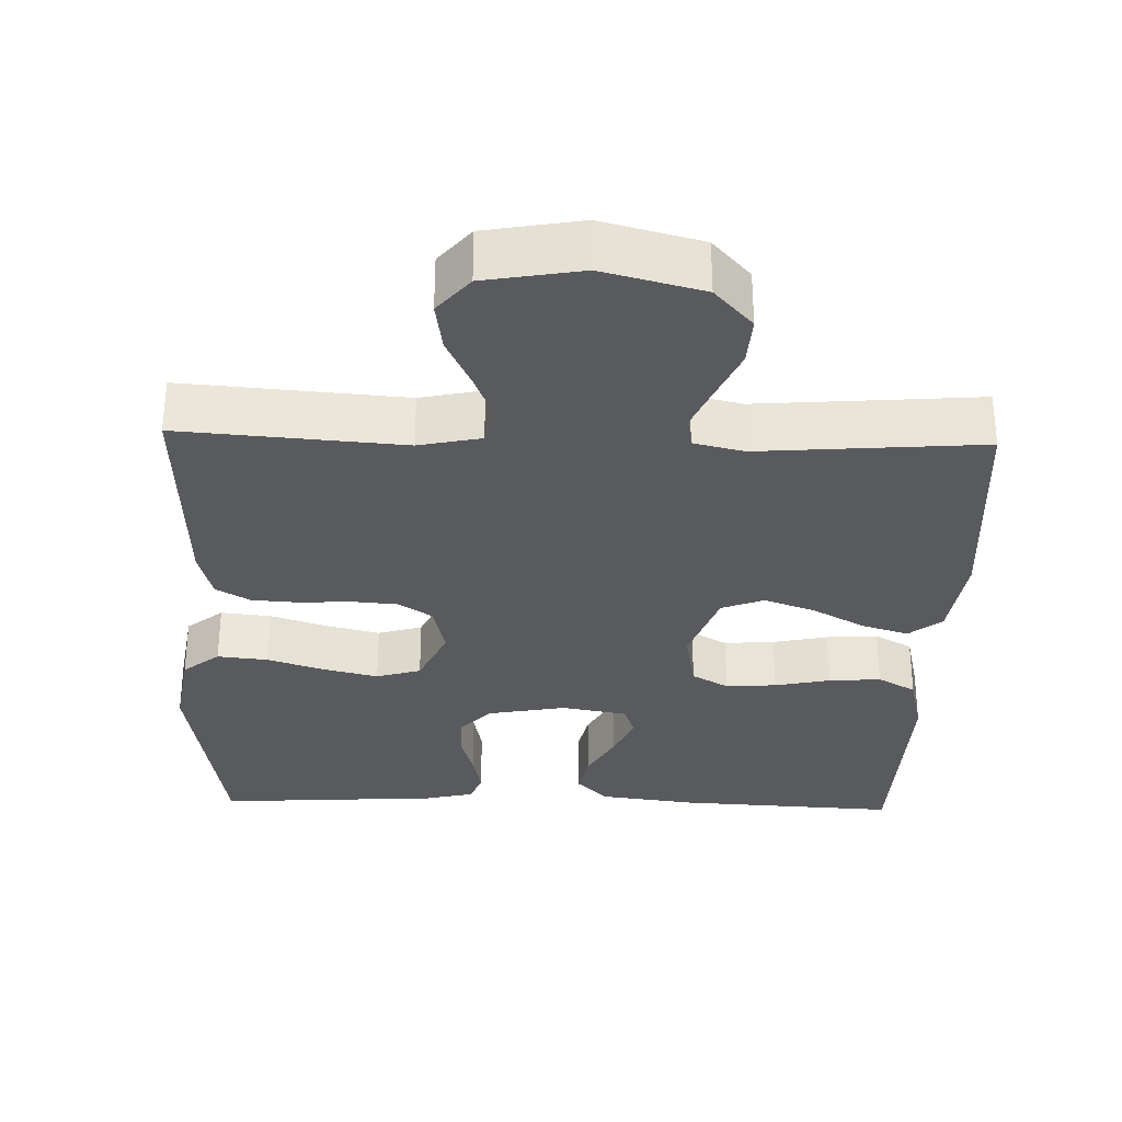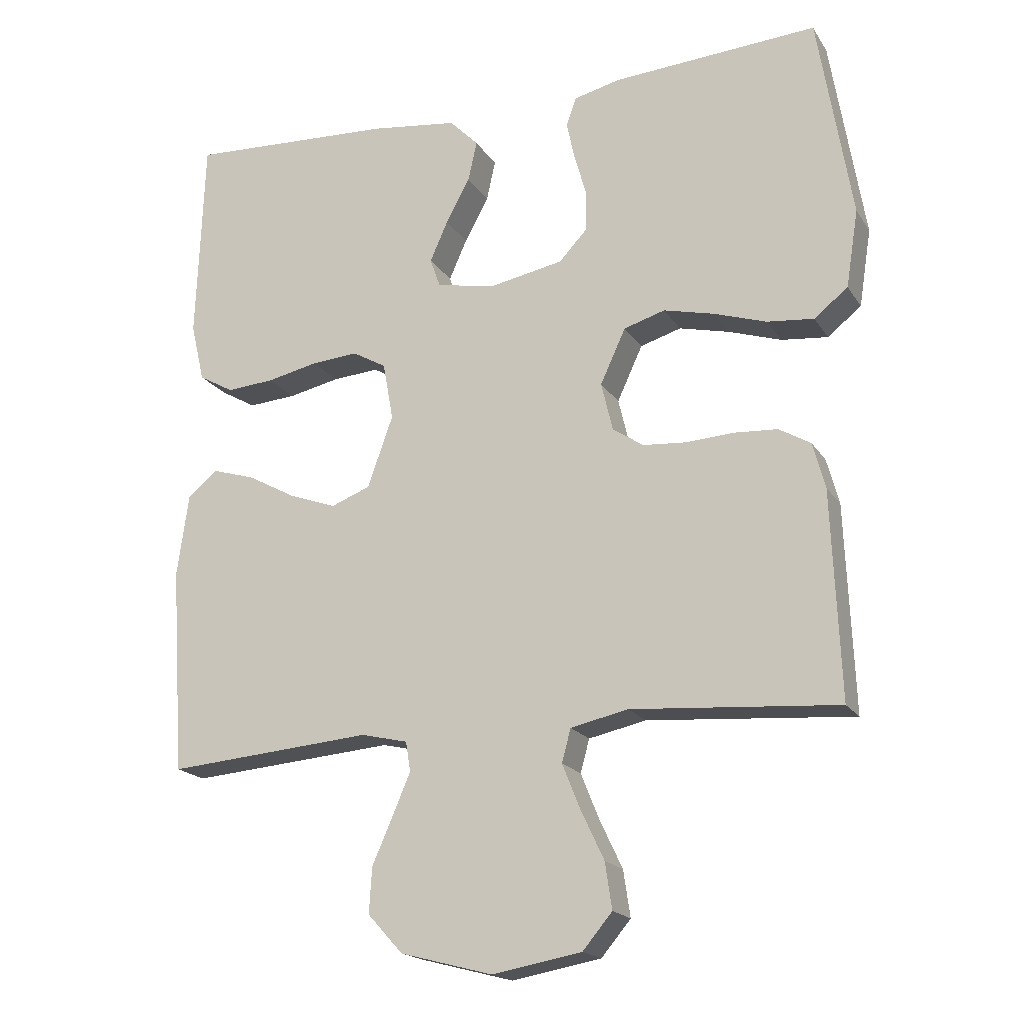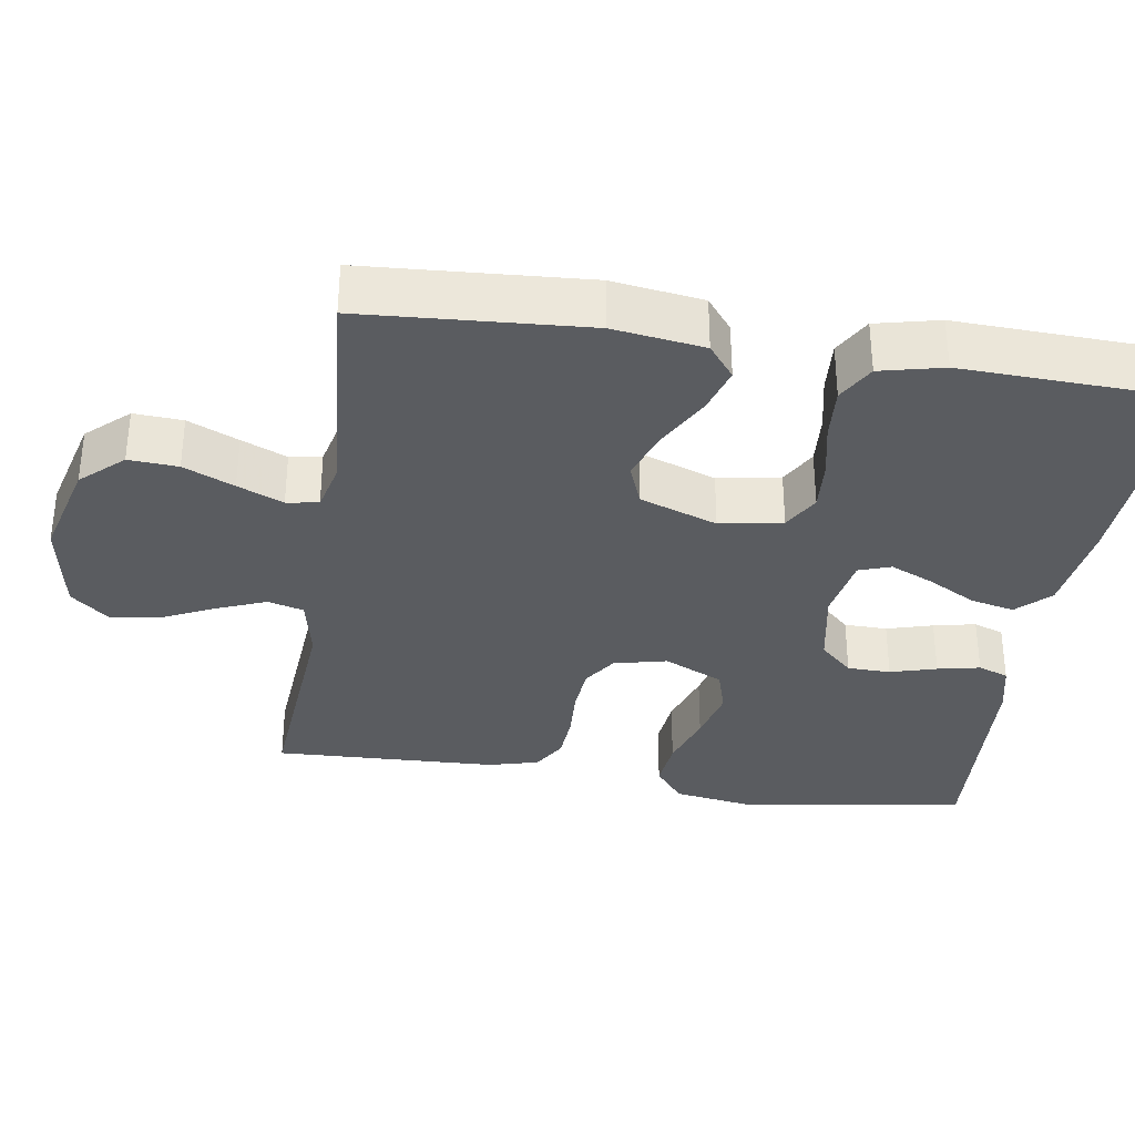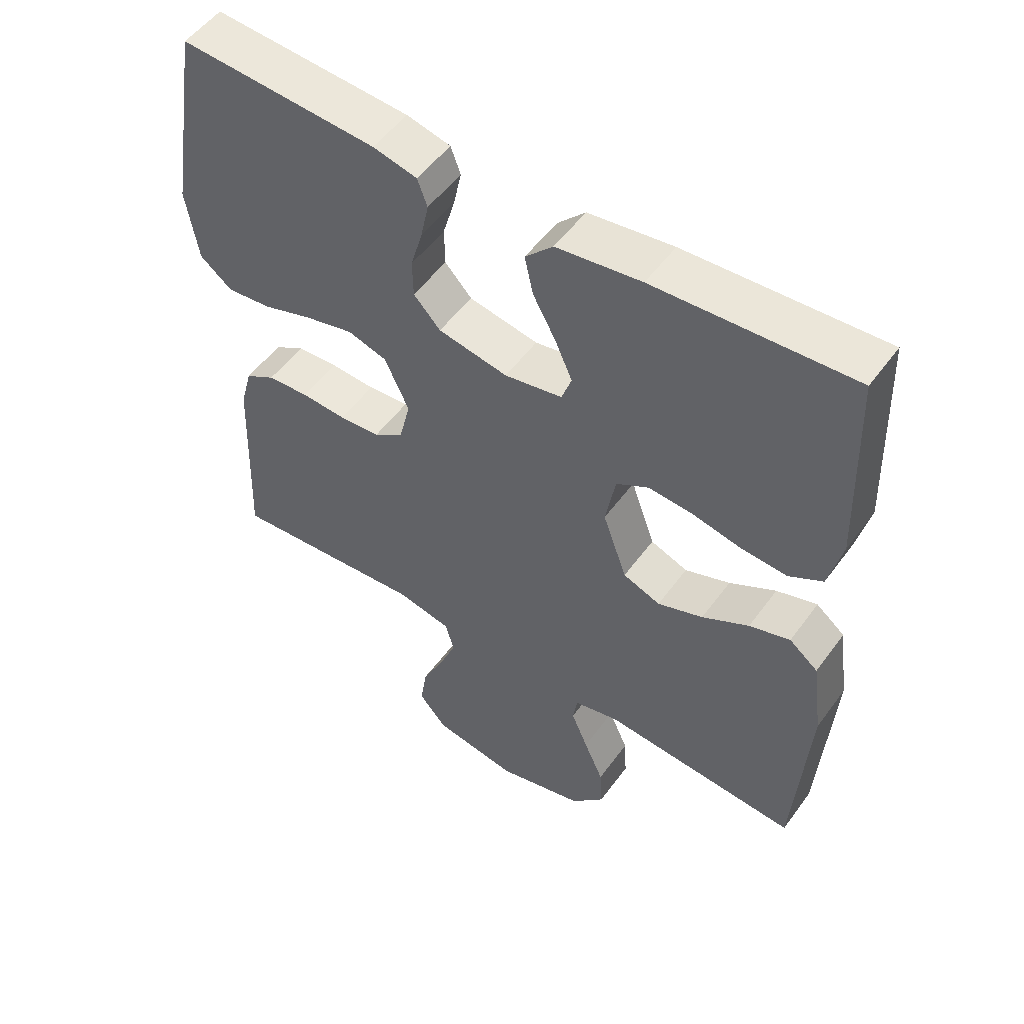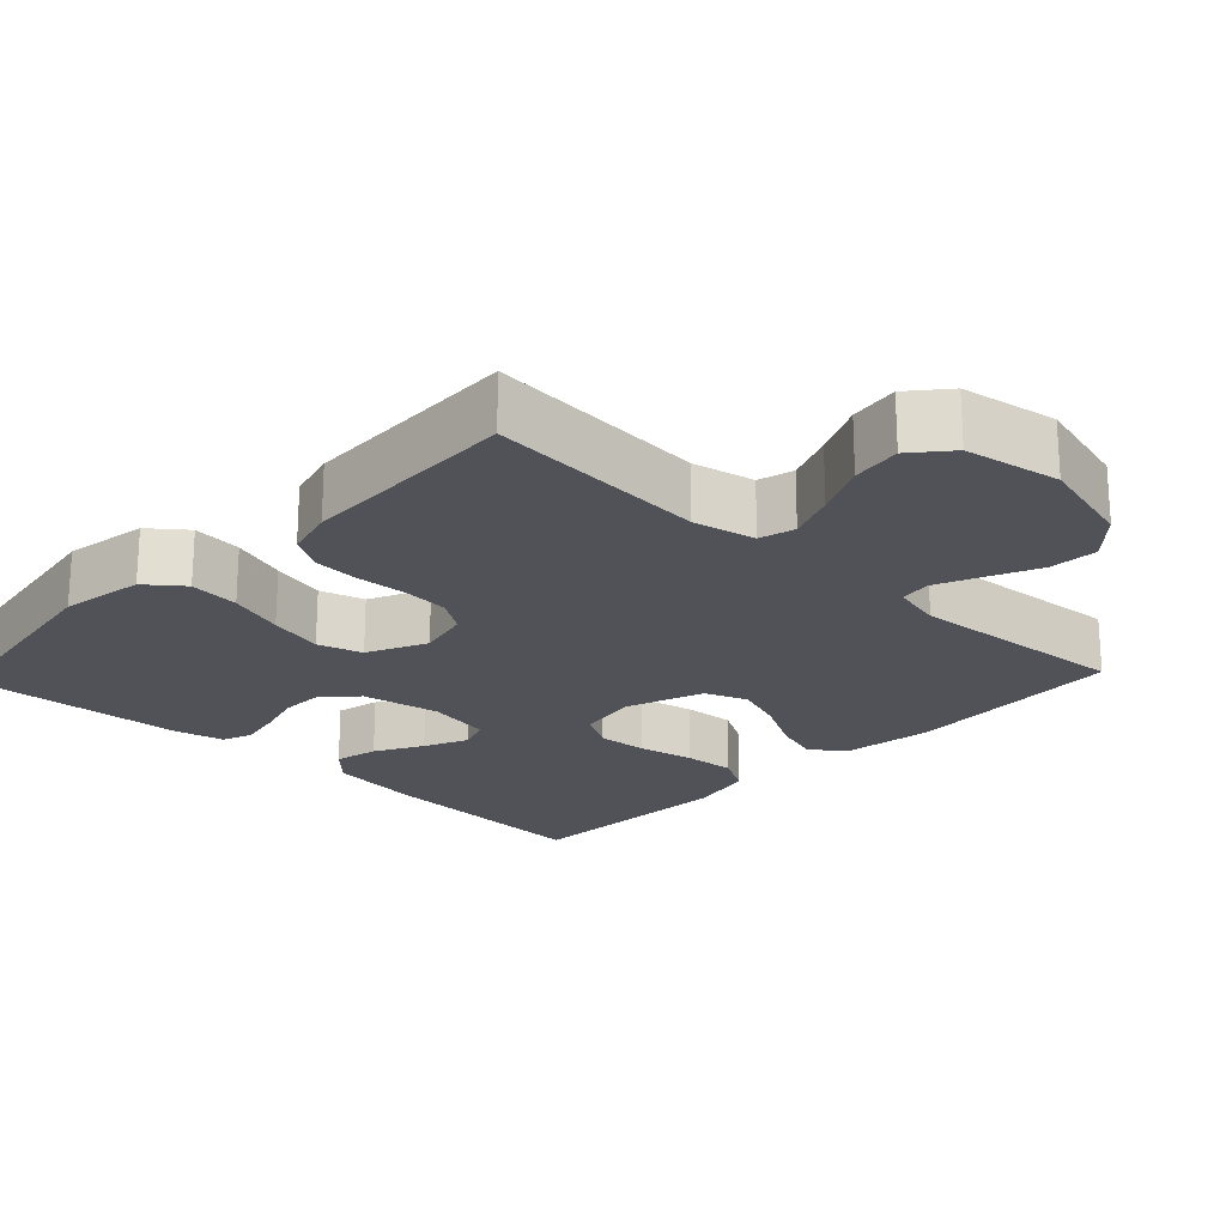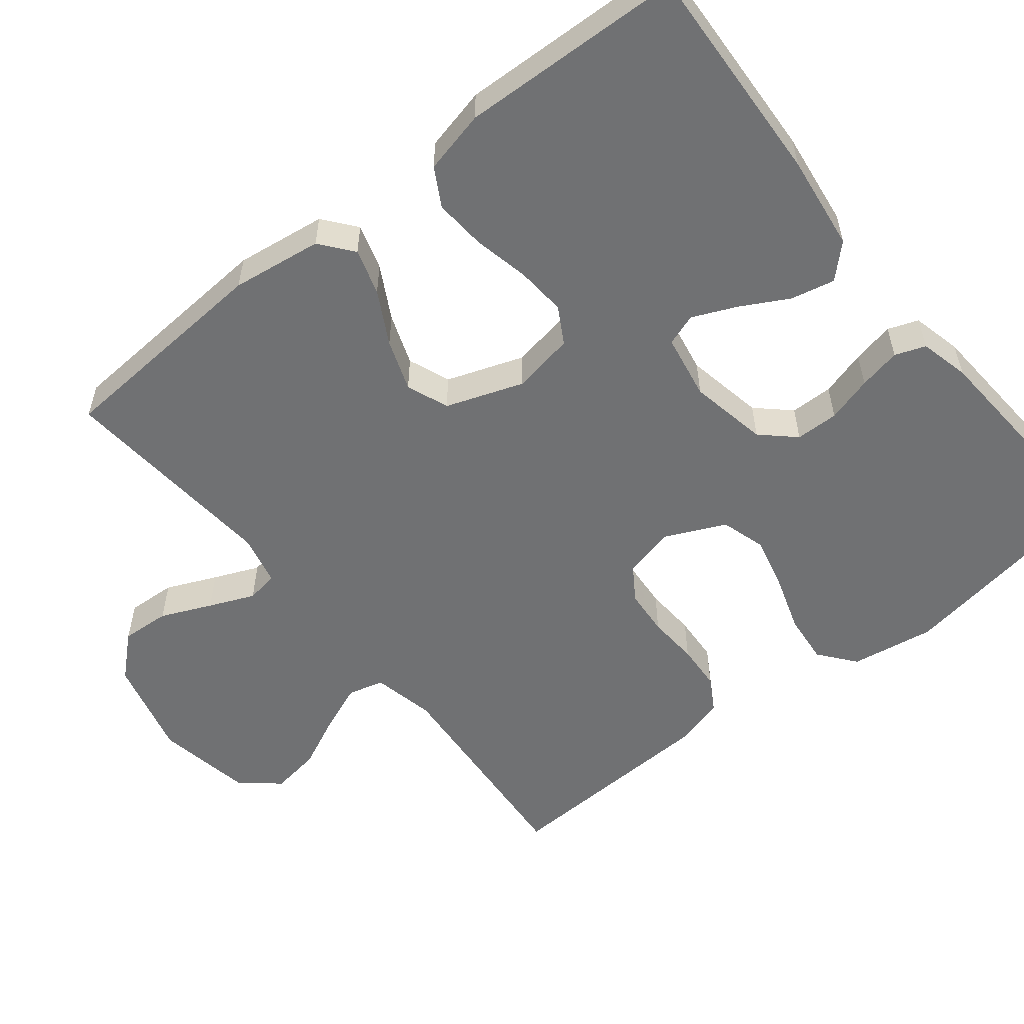
<metadata>
{"format":"obj","ext":"obj","renderer":"f3d","projection":"perspective","resolution":1024,"background":"white","views":[{"elev":-31.6,"azim":178.3,"up":"+Y"},{"elev":-18.7,"azim":23.0,"up":"+Z"},{"elev":-33.8,"azim":-98.9,"up":"+Y"},{"elev":52.7,"azim":-144.8,"up":"+Z"},{"elev":-21.5,"azim":136.3,"up":"+Y"},{"elev":-55.2,"azim":-51.3,"up":"+Y"}]}
</metadata>
<code>
v 0.5 0.07 0.5
v 0.549 0.07 0.2
v 0.531 0.07 0.087
v 0.482 0.07 0.048
v 0.414 0.07 0.055
v 0.338 0.07 0.08
v 0.264 0.07 0.098
v 0.204 0.07 0.08
v 0.167 0.07 0
v 0.184 0.07 -0.071
v 0.229 0.07 -0.101
v 0.292 0.07 -0.106
v 0.361 0.07 -0.102
v 0.424 0.07 -0.106
v 0.47 0.07 -0.133
v 0.488 0.07 -0.2
v 0.5 0.07 -0.5
v 0.2 0.07 -0.477
v 0.116 0.07 -0.495
v 0.103 0.07 -0.543
v 0.129 0.07 -0.608
v 0.163 0.07 -0.68
v 0.173 0.07 -0.747
v 0.13 0.07 -0.798
v 0 0.07 -0.821
v -0.134 0.07 -0.786
v -0.185 0.07 -0.73
v -0.181 0.07 -0.664
v -0.151 0.07 -0.596
v -0.125 0.07 -0.535
v -0.132 0.07 -0.492
v -0.2 0.07 -0.476
v -0.5 0.07 -0.5
v -0.52 0.07 -0.2
v -0.503 0.07 -0.078
v -0.459 0.07 -0.043
v -0.397 0.07 -0.062
v -0.326 0.07 -0.101
v -0.257 0.07 -0.126
v -0.2 0.07 -0.104
v -0.163 0.07 0
v -0.178 0.07 0.084
v -0.227 0.07 0.112
v -0.295 0.07 0.107
v -0.37 0.07 0.091
v -0.44 0.07 0.086
v -0.491 0.07 0.115
v -0.511 0.07 0.2
v -0.5 0.07 0.5
v -0.2 0.07 0.484
v -0.071 0.07 0.467
v -0.029 0.07 0.424
v -0.042 0.07 0.365
v -0.077 0.07 0.301
v -0.103 0.07 0.242
v -0.088 0.07 0.199
v 0 0.07 0.183
v 0.106 0.07 0.203
v 0.147 0.07 0.247
v 0.148 0.07 0.305
v 0.13 0.07 0.367
v 0.118 0.07 0.424
v 0.133 0.07 0.465
v 0.2 0.07 0.481
v 0.5 0 0.5
v 0.549 0 0.2
v 0.531 0 0.087
v 0.482 0 0.048
v 0.414 0 0.055
v 0.338 0 0.08
v 0.264 0 0.098
v 0.204 0 0.08
v 0.167 0 0
v 0.184 0 -0.071
v 0.229 0 -0.101
v 0.292 0 -0.106
v 0.361 0 -0.102
v 0.424 0 -0.106
v 0.47 0 -0.133
v 0.488 0 -0.2
v 0.5 0 -0.5
v 0.2 0 -0.477
v 0.116 0 -0.495
v 0.103 0 -0.543
v 0.129 0 -0.608
v 0.163 0 -0.68
v 0.173 0 -0.747
v 0.13 0 -0.798
v 0 0 -0.821
v -0.134 0 -0.786
v -0.185 0 -0.73
v -0.181 0 -0.664
v -0.151 0 -0.596
v -0.125 0 -0.535
v -0.132 0 -0.492
v -0.2 0 -0.476
v -0.5 0 -0.5
v -0.52 0 -0.2
v -0.503 0 -0.078
v -0.459 0 -0.043
v -0.397 0 -0.062
v -0.326 0 -0.101
v -0.257 0 -0.126
v -0.2 0 -0.104
v -0.163 0 0
v -0.178 0 0.084
v -0.227 0 0.112
v -0.295 0 0.107
v -0.37 0 0.091
v -0.44 0 0.086
v -0.491 0 0.115
v -0.511 0 0.2
v -0.5 0 0.5
v -0.2 0 0.484
v -0.071 0 0.467
v -0.029 0 0.424
v -0.042 0 0.365
v -0.077 0 0.301
v -0.103 0 0.242
v -0.088 0 0.199
v 0 0 0.183
v 0.106 0 0.203
v 0.147 0 0.247
v 0.148 0 0.305
v 0.13 0 0.367
v 0.118 0 0.424
v 0.133 0 0.465
v 0.2 0 0.481
f 4 5 6
f 3 4 6
f 2 3 6
f 1 2 6
f 64 1 6
f 63 64 6
f 62 63 6
f 61 62 6
f 60 61 6
f 59 60 6 7
f 58 59 7 8
f 57 58 8 9
f 56 57 9 10
f 52 53 54
f 51 52 54
f 50 51 54
f 49 50 54
f 48 49 54
f 47 48 54
f 46 47 54
f 45 46 54
f 44 45 54
f 43 44 54 55
f 42 43 55 56
f 36 37 38
f 35 36 38
f 34 35 38
f 33 34 38
f 32 33 38
f 31 32 38 39
f 27 28 29
f 26 27 29
f 25 26 29
f 24 25 29
f 23 24 29
f 22 23 29
f 21 22 29
f 20 21 29 30
f 19 20 30 31
f 16 17 18
f 15 16 18
f 14 15 18
f 13 14 18
f 12 13 18
f 31 39 40
f 19 31 40
f 18 19 40
f 12 18 40
f 11 12 40
f 41 42 56 10
f 10 11 40 41
f 70 69 68
f 70 68 67
f 70 67 66
f 70 66 65
f 70 65 128
f 70 128 127
f 70 127 126
f 70 126 125
f 70 125 124
f 71 70 124 123
f 72 71 123 122
f 73 72 122 121
f 74 73 121 120
f 118 117 116
f 118 116 115
f 118 115 114
f 118 114 113
f 118 113 112
f 118 112 111
f 118 111 110
f 118 110 109
f 118 109 108
f 119 118 108 107
f 120 119 107 106
f 102 101 100
f 102 100 99
f 102 99 98
f 102 98 97
f 102 97 96
f 103 102 96 95
f 93 92 91
f 93 91 90
f 93 90 89
f 93 89 88
f 93 88 87
f 93 87 86
f 93 86 85
f 94 93 85 84
f 95 94 84 83
f 82 81 80
f 82 80 79
f 82 79 78
f 82 78 77
f 82 77 76
f 104 103 95
f 104 95 83
f 104 83 82
f 104 82 76
f 104 76 75
f 74 120 106 105
f 105 104 75 74
f 1 65 66 2
f 2 66 67 3
f 3 67 68 4
f 4 68 69 5
f 5 69 70 6
f 6 70 71 7
f 7 71 72 8
f 8 72 73 9
f 9 73 74 10
f 10 74 75 11
f 11 75 76 12
f 12 76 77 13
f 13 77 78 14
f 14 78 79 15
f 15 79 80 16
f 16 80 81 17
f 17 81 82 18
f 18 82 83 19
f 19 83 84 20
f 20 84 85 21
f 21 85 86 22
f 22 86 87 23
f 23 87 88 24
f 24 88 89 25
f 25 89 90 26
f 26 90 91 27
f 27 91 92 28
f 28 92 93 29
f 29 93 94 30
f 30 94 95 31
f 31 95 96 32
f 32 96 97 33
f 33 97 98 34
f 34 98 99 35
f 35 99 100 36
f 36 100 101 37
f 37 101 102 38
f 38 102 103 39
f 39 103 104 40
f 40 104 105 41
f 41 105 106 42
f 42 106 107 43
f 43 107 108 44
f 44 108 109 45
f 45 109 110 46
f 46 110 111 47
f 47 111 112 48
f 48 112 113 49
f 49 113 114 50
f 50 114 115 51
f 51 115 116 52
f 52 116 117 53
f 53 117 118 54
f 54 118 119 55
f 55 119 120 56
f 56 120 121 57
f 57 121 122 58
f 58 122 123 59
f 59 123 124 60
f 60 124 125 61
f 61 125 126 62
f 62 126 127 63
f 63 127 128 64
f 64 128 65 1

</code>
